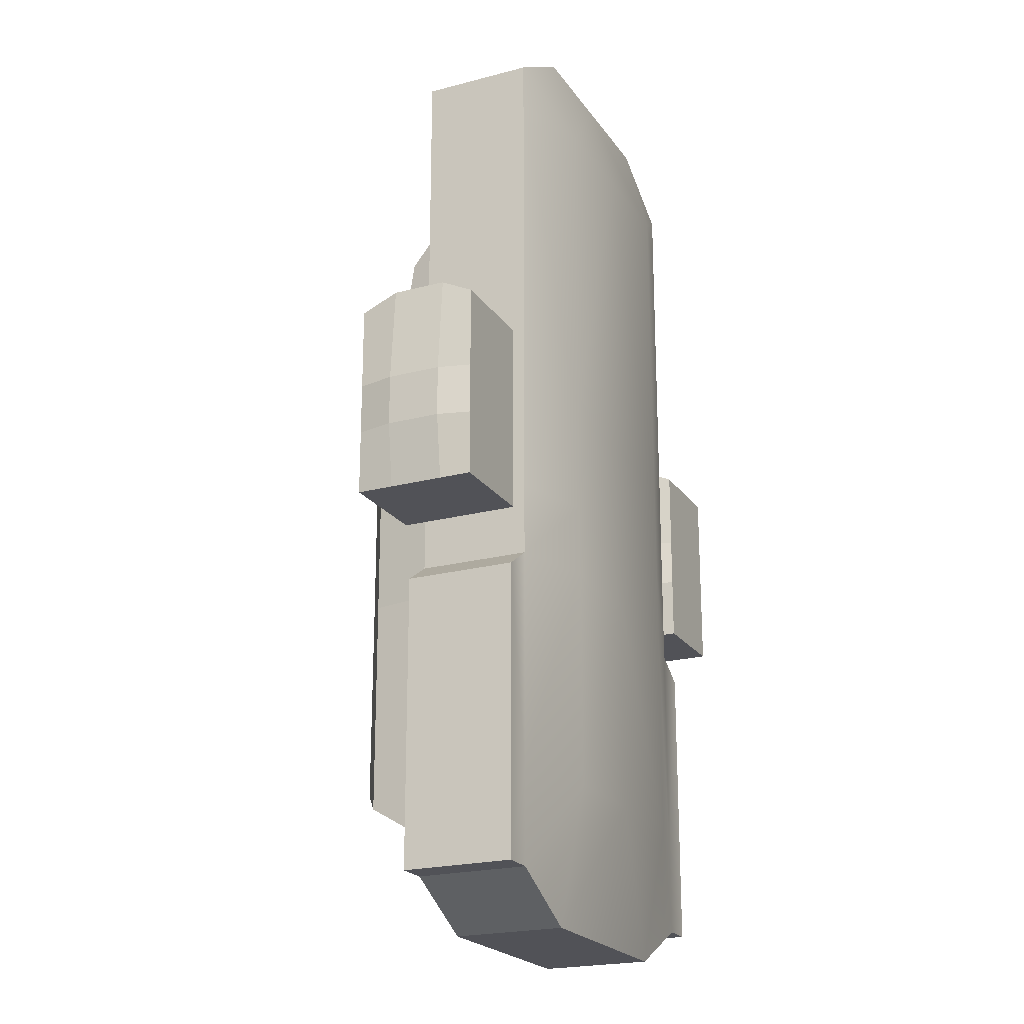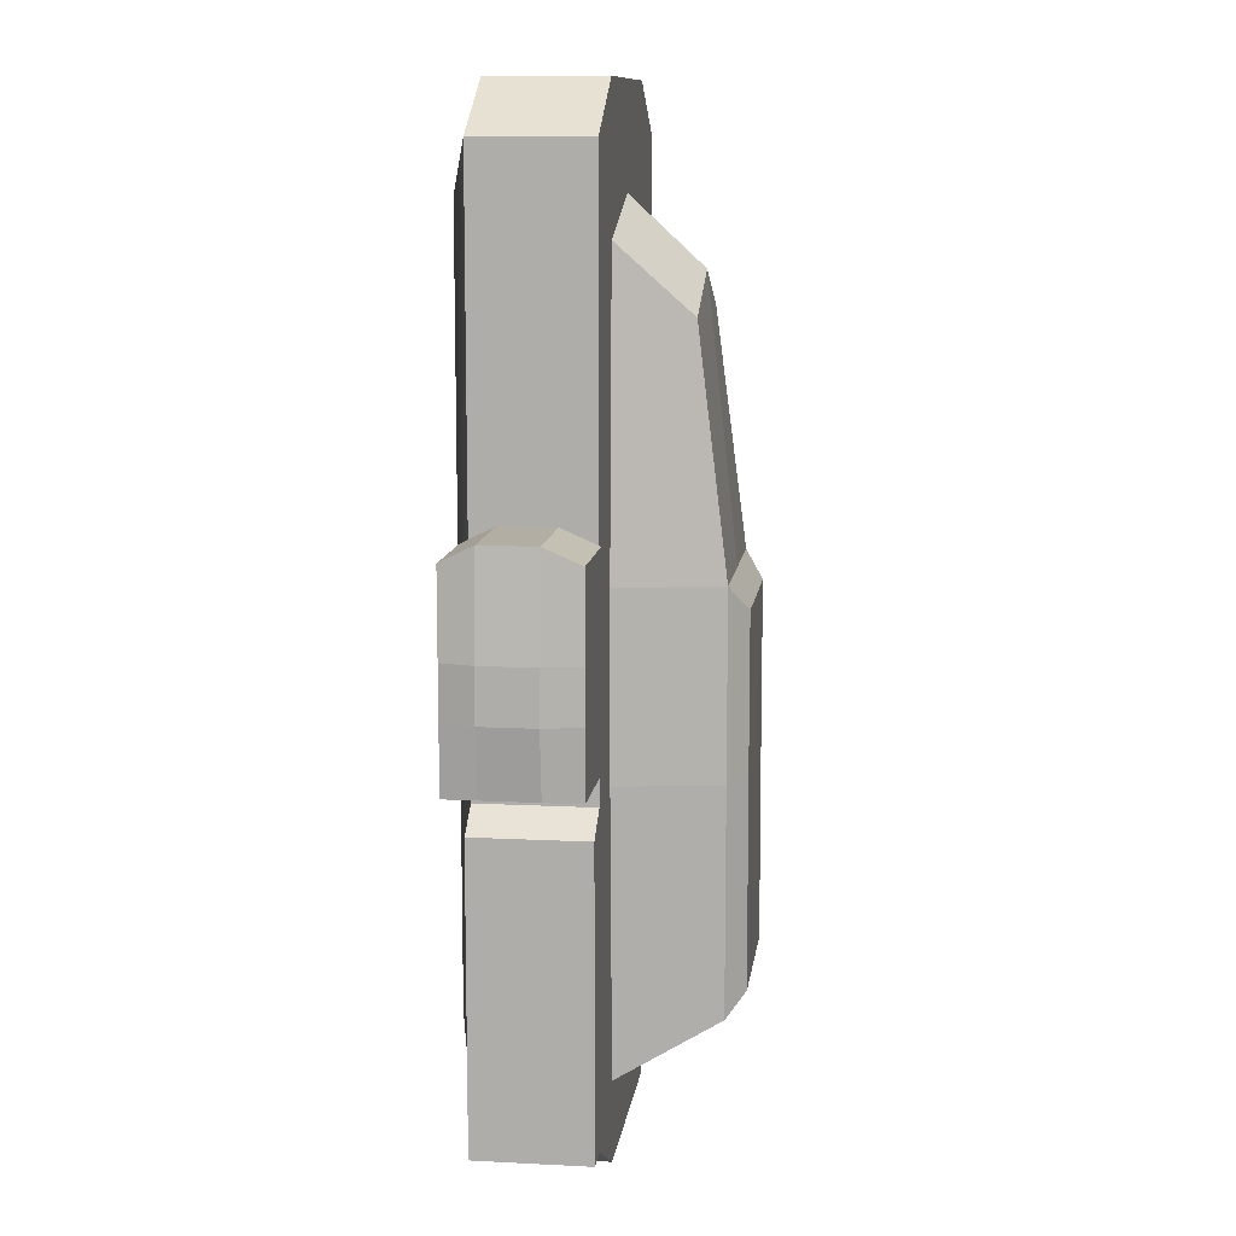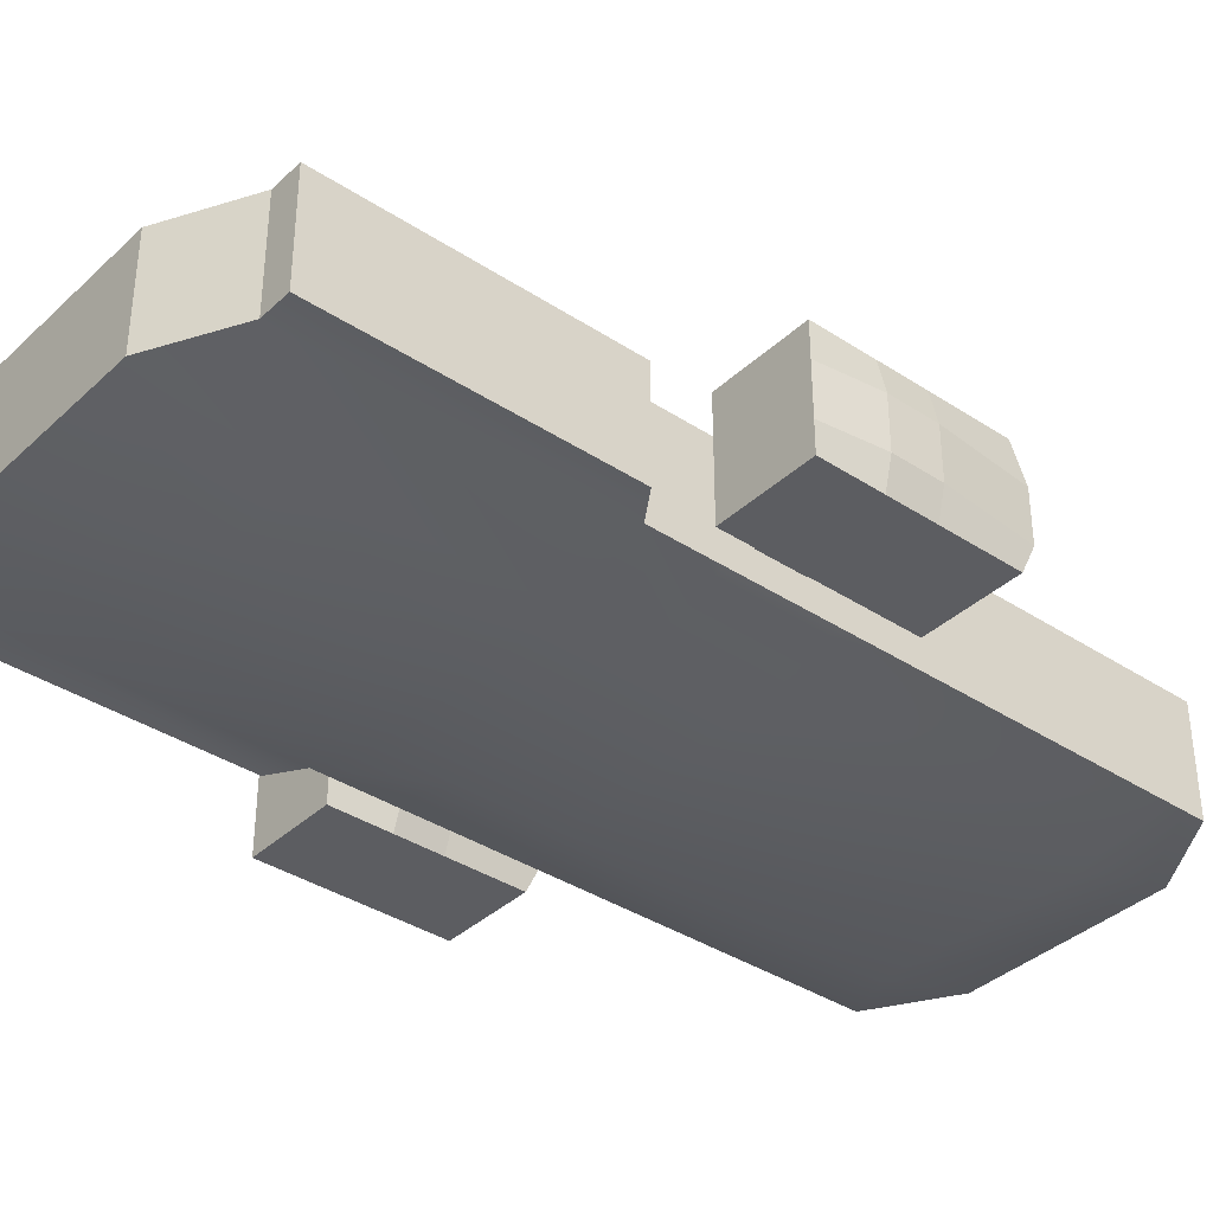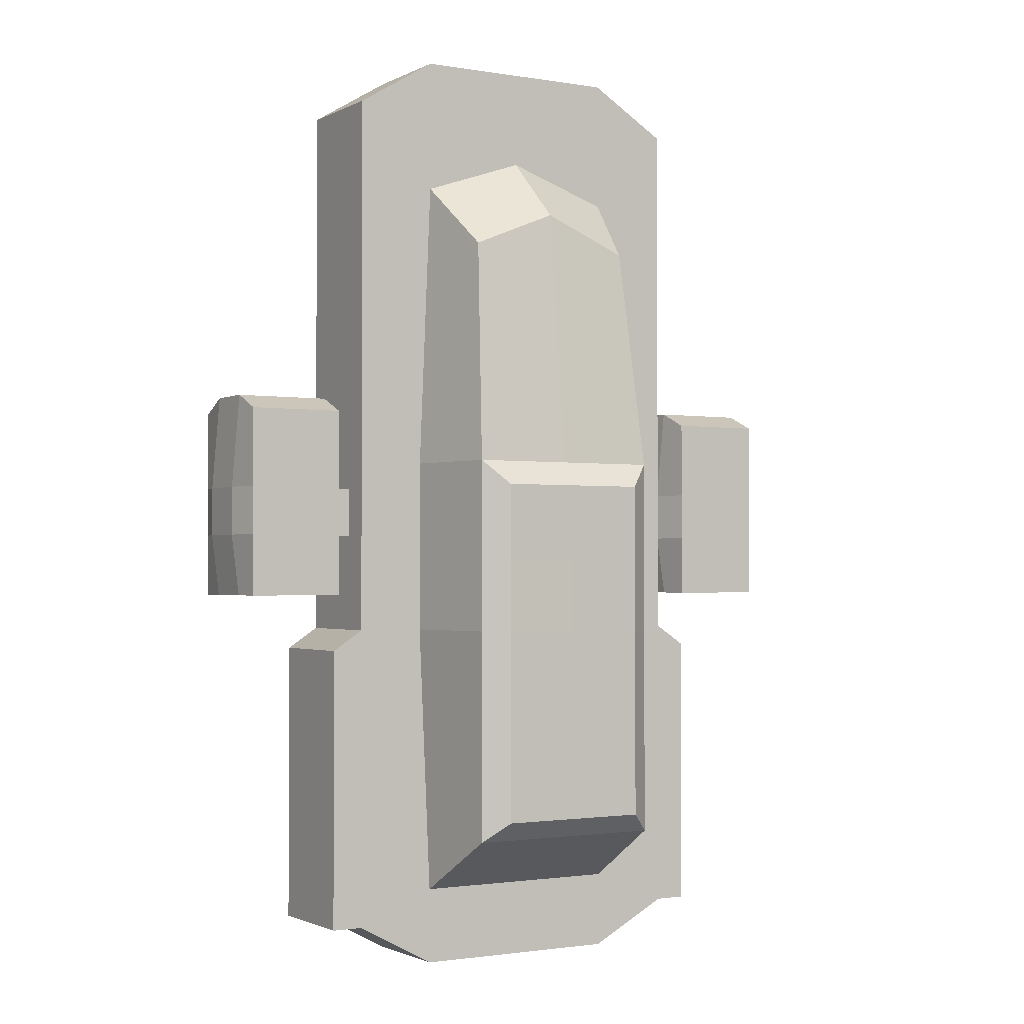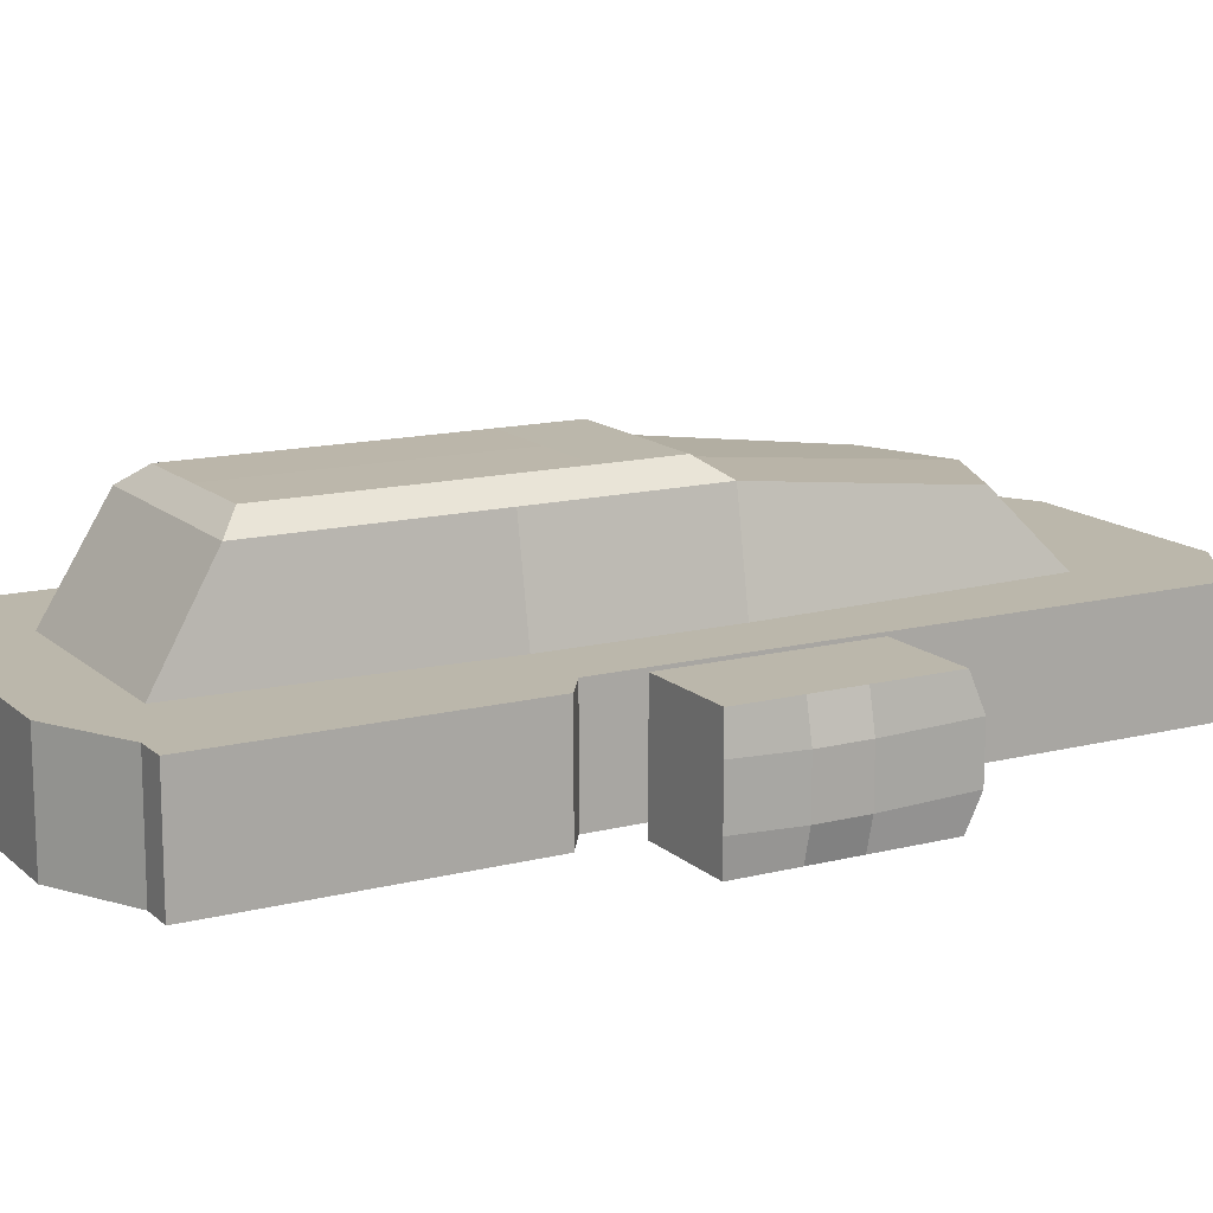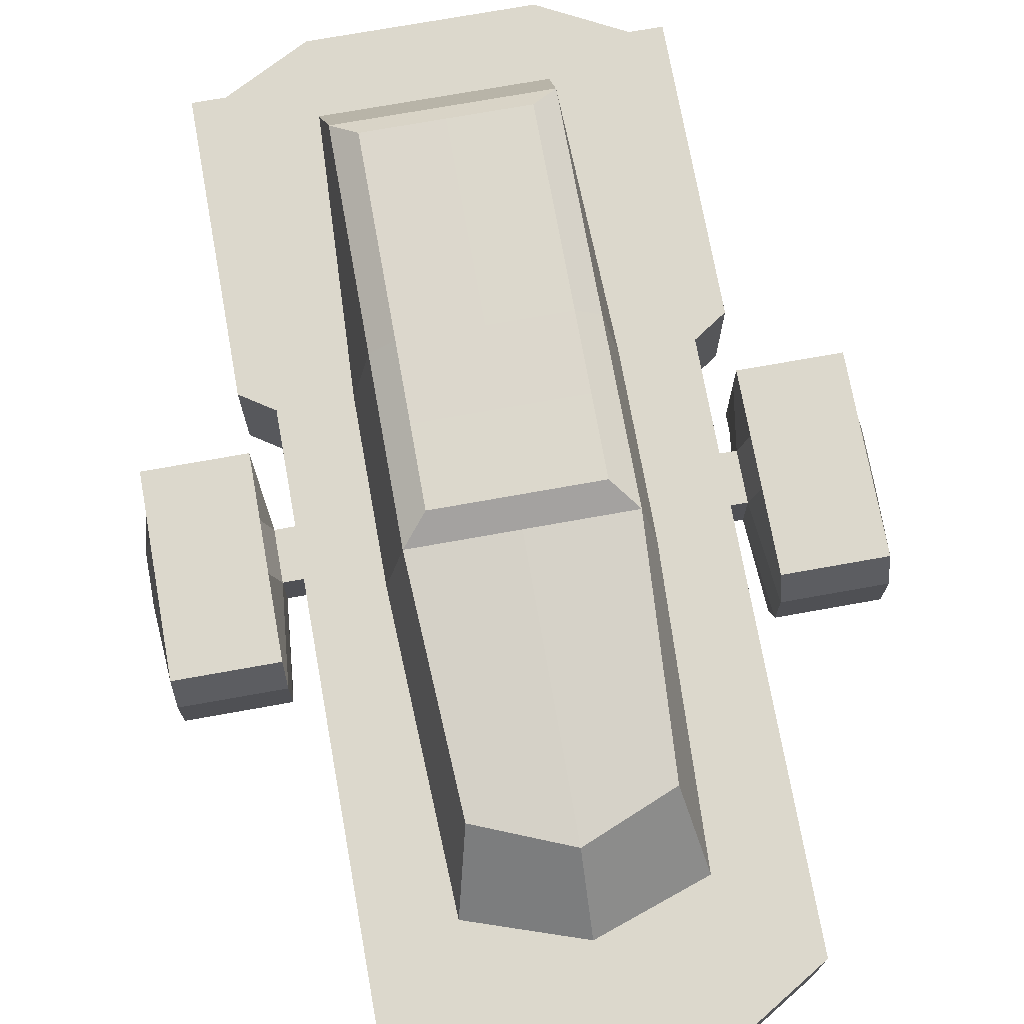
<metadata>
{"format":"obj","ext":"obj","renderer":"f3d","projection":"perspective","resolution":1024,"background":"white","views":[{"elev":-21.5,"azim":-64.9,"up":"+Z"},{"elev":11.0,"azim":97.3,"up":"+Z"},{"elev":-37.1,"azim":-130.2,"up":"+Y"},{"elev":-1.6,"azim":149.1,"up":"+Z"},{"elev":14.2,"azim":-119.2,"up":"+Y"},{"elev":72.7,"azim":-10.2,"up":"+Y"}]}
</metadata>
<code>
o Cube.001
v 0 -3.732 11.76
v -4.081 -3.732 11.76
v -4.081 -3.732 -0.878
v 0 -3.732 -0.878
v -4.55 1.407 -0.878
v -4.081 1.407 10.37
v -3.38 4.116 7.861
v -3.848 5.223 -0.878
v 0 1.407 11.76
v -4.081 1.407 15.52
v 0 1.407 15.52
v -7.19 1.407 11.76
v -7.19 1.407 13.64
v -4.081 -2.796 15.52
v -3.651 -2.353 15.52
v -3.651 0.9639 15.52
v -7.19 -2.796 13.64
v -7.19 -2.796 11.76
v 0 -2.796 15.52
v -7.19 1.407 -0.878
v -7.19 -2.796 -0.878
v -4.55 1.407 -4.869
v -7.19 1.407 -4.869
v -7.19 -2.796 -4.869
v -7.19 1.407 -7.603
v -7.19 -2.796 -7.603
v -4.55 1.407 -7.603
v -4.081 -3.732 -4.869
v 0 -3.732 -4.869
v -7.19 -1.681 -3.81
v -7.19 0.2916 -3.81
v 0 4.116 9.253
v 0 5.223 -0.878
v -3.848 5.223 -4.869
v -7.19 0.2916 -1.937
v -7.94 0.2916 -3.81
v -7.94 0.2916 -1.937
v -7.19 -1.681 -1.937
v -7.94 -1.681 -1.937
v -8.307 0.2916 1.681
v -8.307 -1.681 1.681
v -7.94 -1.681 -3.81
v -12.3 -1.681 -1.937
v -12.3 0.2916 -1.937
v -12.3 0.2917 -3.81
v -12.3 -1.681 -3.81
v -8.307 -2.856 -1.937
v -8.307 -2.856 -3.81
v -11.99 0.2916 -6.187
v -11.99 -1.681 -6.187
v -8.307 1.633 -1.937
v -8.307 1.633 1.104
v -11.99 0.2916 1.681
v -11.99 -1.681 1.681
v -8.307 0.2916 -6.187
v -8.307 1.633 -6.187
v -8.307 1.633 -3.81
v -11.99 -2.856 -6.187
v -11.99 -2.856 -3.81
v -8.307 -1.681 -6.187
v -11.99 -2.856 -1.937
v -11.99 1.633 1.104
v -11.99 1.633 -1.937
v -11.99 1.633 -3.81
v -11.99 1.633 -6.187
v -8.307 -2.856 1.104
v -11.99 -2.856 1.104
v -8.307 -2.856 -6.187
v -3.848 5.223 -7.603
v -3.848 5.223 -15.84
v -4.081 1.407 -18.11
v 0 -3.732 -7.603
v -4.081 -3.732 -7.603
v -4.081 -3.732 -15.84
v 0 -3.732 -15.84
v -7.19 1.407 -15.84
v -4.081 1.407 -21.06
v -7.19 1.407 -19.41
v 0 1.407 -18.11
v 0 5.223 -15.84
v -7.19 -2.796 -15.84
v -8.391 -2.796 -15.84
v -8.391 1.407 -15.84
v -8.391 1.407 -19.41
v -8.391 -2.796 -19.41
v -8.391 -2.796 -8.403
v -8.391 1.407 -8.403
v -4.081 -2.796 -21.06
v 0 1.407 -21.06
v 0 -2.796 -21.06
v -7.19 -2.796 -19.41
v -2.933 5.896 -1.823
v 0 5.896 -1.823
v 0 5.896 -4.758
v -2.933 5.896 -4.758
v 0 5.911 -7.64
v -2.933 5.896 -7.64
v -2.933 5.896 -7.64
v 0 5.911 -7.64
v 0 5.911 -15.07
v -2.933 5.911 -15.07
v -3.651 -2.353 15.14
v -3.651 0.9639 15.14
v 0 -2.353 15.52
v 0 0.9639 15.52
v 0 -2.353 15.14
v 0 0.9639 15.14
v 4.081 -3.732 -0.878
v 4.081 -3.732 11.76
v 4.55 1.407 -0.878
v 3.848 5.223 -0.878
v 3.38 4.116 7.861
v 4.081 1.407 10.37
v 4.081 1.407 15.52
v 7.19 1.407 13.64
v 7.19 1.407 11.76
v 0 1.407 -0.878
v 0 1.407 -4.869
v 3.651 0.9639 15.52
v 3.651 -2.353 15.52
v 4.081 -2.796 15.52
v 7.19 -2.796 11.76
v 7.19 -2.796 13.64
v 7.19 -2.796 -0.878
v 7.19 1.407 -0.878
v 7.19 1.407 -4.869
v 4.55 1.407 -4.869
v 7.19 -2.796 -4.869
v 7.19 -2.796 -7.603
v 7.19 1.407 -7.603
v 4.55 1.407 -7.603
v 4.081 -3.732 -4.869
v 7.19 0.2916 -3.81
v 7.19 -1.681 -3.81
v 0 5.223 -4.869
v 3.848 5.223 -4.869
v 7.19 0.2916 -1.937
v 7.94 0.2916 -1.937
v 7.94 0.2916 -3.81
v 7.19 -1.681 -1.937
v 7.94 -1.681 -1.937
v 8.307 -1.681 1.681
v 8.307 0.2916 1.681
v 7.94 -1.681 -3.81
v 12.3 -1.681 -1.937
v 12.3 -1.681 -3.81
v 12.3 0.2917 -3.81
v 12.3 0.2916 -1.937
v 8.307 -2.856 -3.81
v 8.307 -2.856 -1.937
v 11.99 -1.681 -6.187
v 11.99 0.2916 -6.187
v 8.307 1.633 1.104
v 8.307 1.633 -1.937
v 11.99 -1.681 1.681
v 11.99 0.2916 1.681
v 8.307 1.633 -3.81
v 8.307 1.633 -6.187
v 8.307 0.2916 -6.187
v 11.99 -2.856 -3.81
v 11.99 -2.856 -6.187
v 8.307 -1.681 -6.187
v 11.99 -2.856 -1.937
v 11.99 1.633 -1.937
v 11.99 1.633 1.104
v 11.99 1.633 -3.81
v 11.99 1.633 -6.187
v 11.99 -2.856 1.104
v 8.307 -2.856 1.104
v 8.307 -2.856 -6.187
v 4.081 1.407 -18.11
v 3.848 5.223 -15.84
v 3.848 5.223 -7.603
v 4.081 -3.732 -15.84
v 4.081 -3.732 -7.603
v 0 1.407 -7.603
v 0 5.223 -7.603
v 7.19 1.407 -15.84
v 7.19 1.407 -19.41
v 4.081 1.407 -21.06
v 7.19 -2.796 -15.84
v 8.391 -2.796 -15.84
v 8.391 -2.796 -19.41
v 8.391 1.407 -19.41
v 8.391 1.407 -15.84
v 8.391 -2.796 -8.403
v 8.391 1.407 -8.403
v 4.081 -2.796 -21.06
v 7.19 -2.796 -19.41
v 2.933 5.896 -1.823
v 2.933 5.896 -4.758
v 2.933 5.896 -7.64
v 2.933 5.896 -7.64
v 2.933 5.911 -15.07
v 3.651 0.9639 15.14
v 3.651 -2.353 15.14
f 1 2 3 4
f 5 6 7 8
f 9 6 10 11
f 10 6 12 13
f 10 14 15 16
f 2 14 17 18
f 2 1 19 14
f 18 12 20 21
f 12 18 17 13
f 3 2 18 21
f 14 10 13 17
f 6 5 20 12
f 20 5 22 23
f 24 23 25 26
f 23 22 27 25
f 4 3 28 29
f 3 21 24 28
f 23 24 30 31
f 32 33 8 7
f 6 9 32 7
f 22 5 8 34
f 35 31 36 37
f 24 21 38 30
f 20 23 31 35
f 21 20 35 38
f 39 37 40 41
f 38 35 37 39
f 30 38 39 42
f 31 30 42 36
f 43 44 45 46
f 42 39 47 48
f 46 45 49 50
f 40 37 51 52
f 41 40 53 54
f 36 55 56 57
f 44 43 54 53
f 46 50 58 59
f 55 60 50 49
f 43 46 59 61
f 36 42 60 55
f 44 53 62 63
f 51 57 64 63
f 51 63 62 52
f 64 57 56 65
f 53 40 52 62
f 55 49 65 56
f 45 44 63 64
f 49 45 64 65
f 37 36 57 51
f 48 47 61 59
f 61 47 66 67
f 48 59 58 68
f 54 43 61 67
f 39 41 66 47
f 60 42 48 68
f 41 54 67 66
f 50 60 68 58
f 27 69 70 71
f 72 73 74 75
f 29 28 73 72
f 28 24 26 73
f 22 34 69 27
f 76 71 77 78
f 79 71 70 80
f 73 26 81 74
f 25 27 71 76
f 82 83 84 85
f 86 87 83 82
f 25 76 83 87
f 81 26 86 82
f 26 25 87 86
f 88 77 89 90
f 77 88 91 78
f 78 91 85 84
f 75 74 88 90
f 81 82 85 91
f 74 81 91 88
f 71 79 89 77
f 83 76 78 84
f 92 93 94 95
f 95 94 96 97
f 8 33 93 92
f 69 34 95 97
f 34 8 92 95
f 98 99 100 101
f 70 69 98 101
f 80 70 101 100
f 16 15 102 103
f 14 19 104 15
f 11 10 16 105
f 106 107 103 102
f 15 104 106 102
f 105 16 103 107
f 1 4 108 109
f 110 111 112 113
f 9 11 114 113
f 114 115 116 113
f 117 118 29 4
f 114 119 120 121
f 109 122 123 121
f 109 121 19 1
f 122 124 125 116
f 116 115 123 122
f 108 124 122 109
f 121 123 115 114
f 113 116 125 110
f 125 126 127 110
f 128 129 130 126
f 126 130 131 127
f 4 29 132 108
f 108 132 128 124
f 9 32 33 117
f 126 133 134 128
f 32 112 111 33
f 117 33 135 118
f 113 112 32 9
f 127 136 111 110
f 137 138 139 133
f 128 134 140 124
f 125 137 133 126
f 124 140 137 125
f 141 142 143 138
f 140 141 138 137
f 134 144 141 140
f 133 139 144 134
f 145 146 147 148
f 144 149 150 141
f 146 151 152 147
f 143 153 154 138
f 142 155 156 143
f 139 157 158 159
f 148 156 155 145
f 146 160 161 151
f 159 152 151 162
f 145 163 160 146
f 139 159 162 144
f 148 164 165 156
f 154 164 166 157
f 154 153 165 164
f 166 167 158 157
f 156 165 153 143
f 159 158 167 152
f 147 166 164 148
f 152 167 166 147
f 138 154 157 139
f 149 160 163 150
f 163 168 169 150
f 149 170 161 160
f 155 168 163 145
f 141 150 169 142
f 162 170 149 144
f 142 169 168 155
f 151 161 170 162
f 131 171 172 173
f 72 75 174 175
f 176 79 75 72
f 118 176 72 29
f 135 177 176 118
f 29 72 175 132
f 132 175 129 128
f 127 131 173 136
f 79 89 90 75
f 178 179 180 171
f 79 80 172 171
f 175 174 181 129
f 177 80 79 176
f 130 178 171 131
f 182 183 184 185
f 186 182 185 187
f 130 187 185 178
f 181 182 186 129
f 129 186 187 130
f 188 90 89 180
f 180 179 189 188
f 179 184 183 189
f 75 90 188 174
f 181 189 183 182
f 174 188 189 181
f 171 180 89 79
f 185 184 179 178
f 190 191 94 93
f 191 192 96 94
f 111 190 93 33
f 173 192 191 136
f 136 191 190 111
f 193 194 100 99
f 172 194 193 173
f 80 100 194 172
f 119 195 196 120
f 121 120 104 19
f 11 105 119 114
f 106 196 195 107
f 120 196 106 104
f 105 107 195 119
l 69 177
l 96 177
l 177 99
l 173 177

</code>
